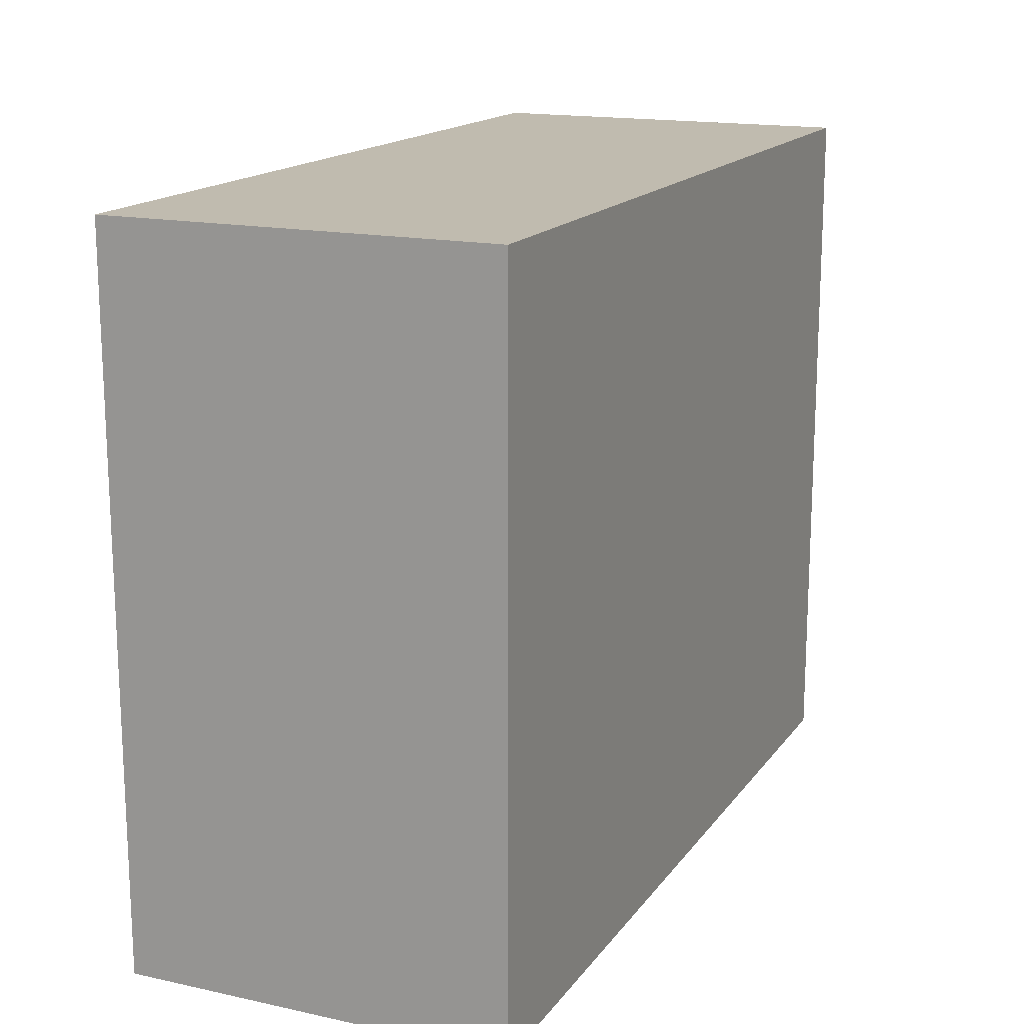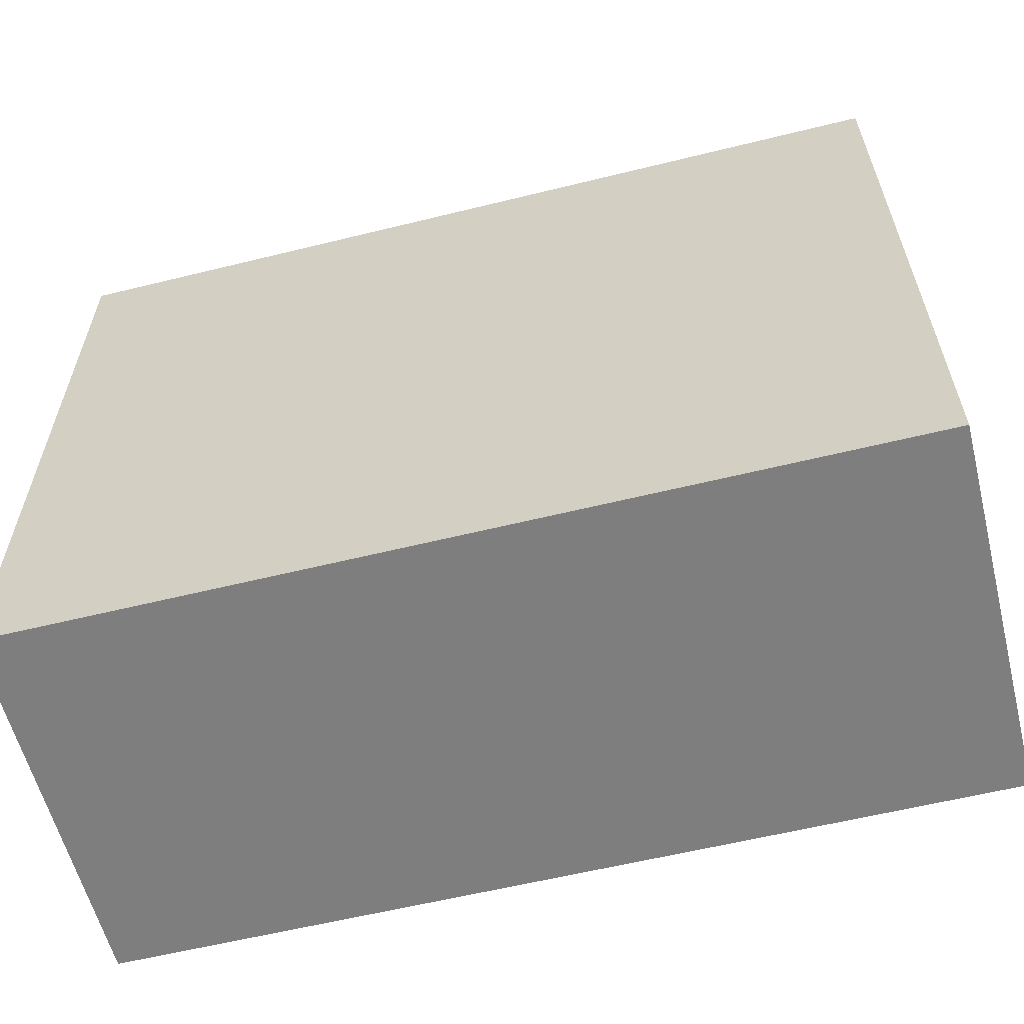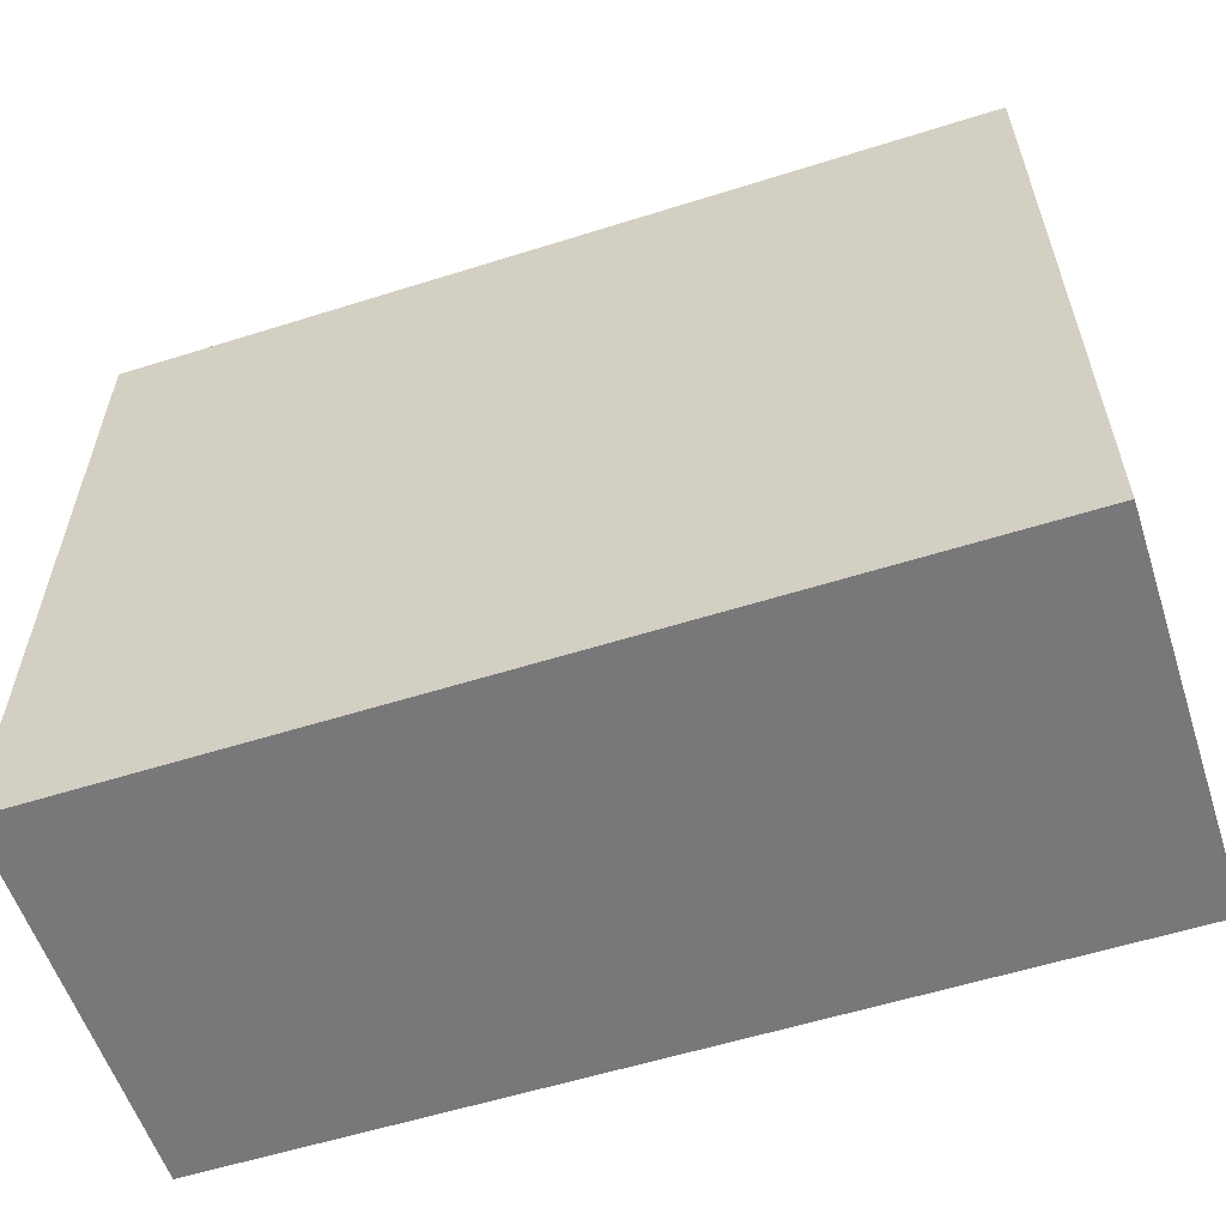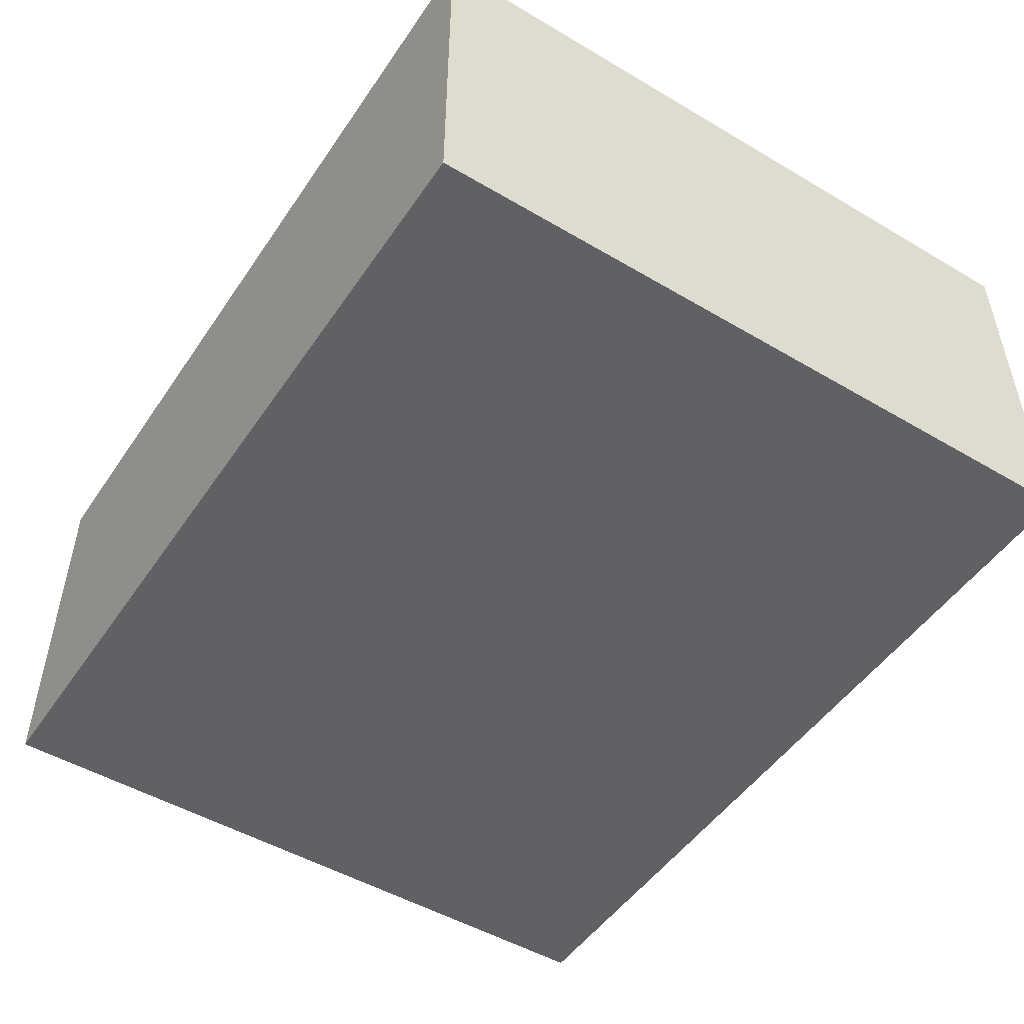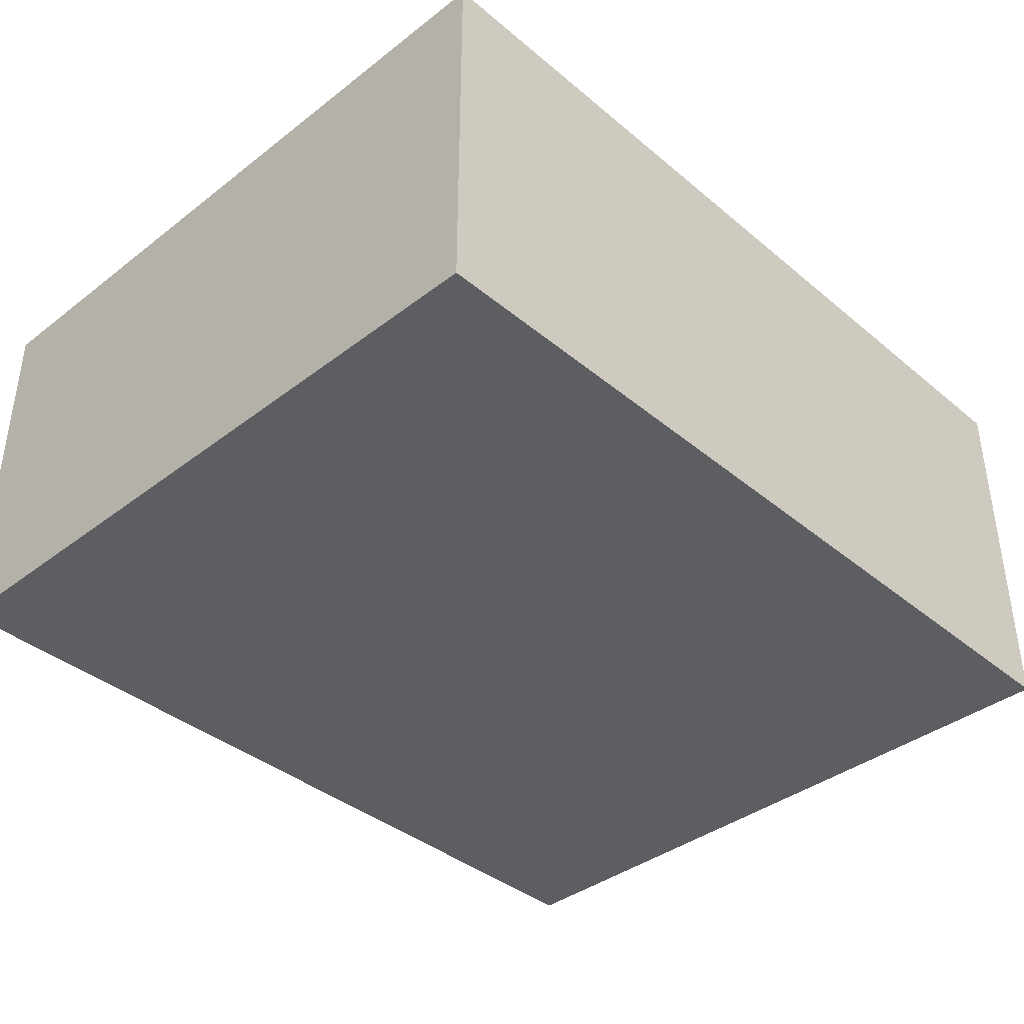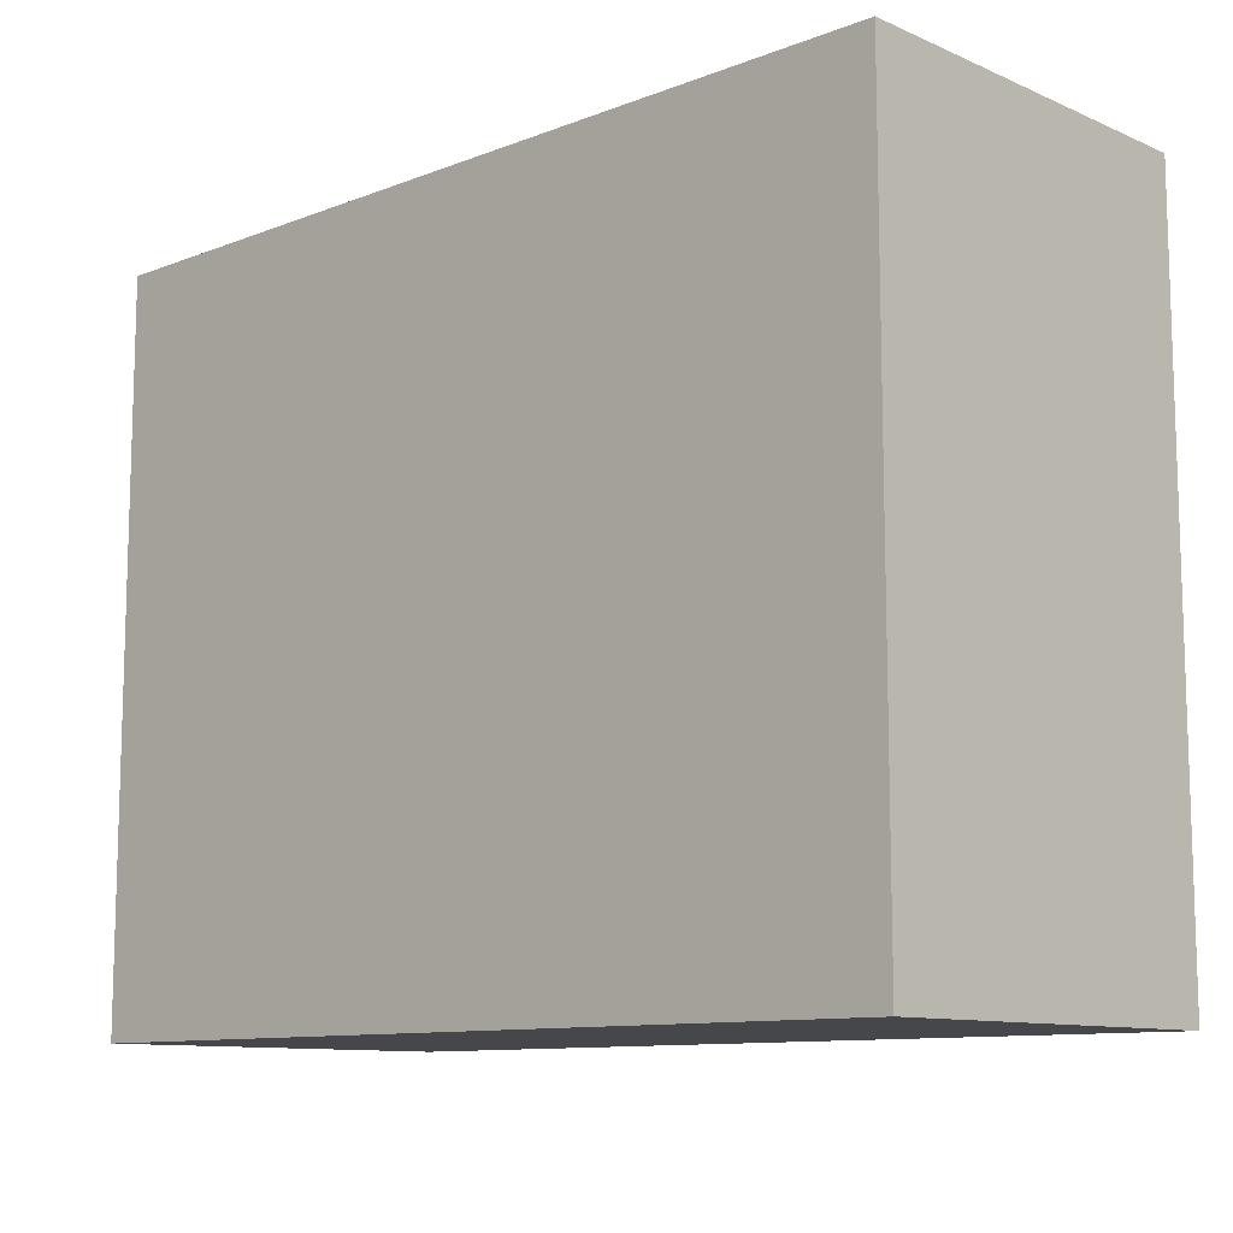
<metadata>
{"format":"obj","ext":"obj","renderer":"f3d","projection":"perspective","resolution":1024,"background":"white","views":[{"elev":16.2,"azim":114.0,"up":"+Y"},{"elev":-59.5,"azim":-165.8,"up":"+Y"},{"elev":-57.6,"azim":-161.9,"up":"+Y"},{"elev":-49.8,"azim":-123.0,"up":"+Z"},{"elev":-38.8,"azim":133.9,"up":"+Z"},{"elev":-10.7,"azim":-136.5,"up":"+Y"}]}
</metadata>
<code>
o CatCube - 16x13x7
v 8 6.5 -3.5
v 8 -6.5 -3.5
v 8 6.5 3.5
v 8 -6.5 3.5
v -8 6.5 -3.5
v -8 -6.5 -3.5
v -8 6.5 3.5
v -8 -6.5 3.5
f 1 5 7 3
f 4 3 7 8
f 8 7 5 6
f 6 2 4 8
f 2 1 3 4
f 6 5 1 2

</code>
